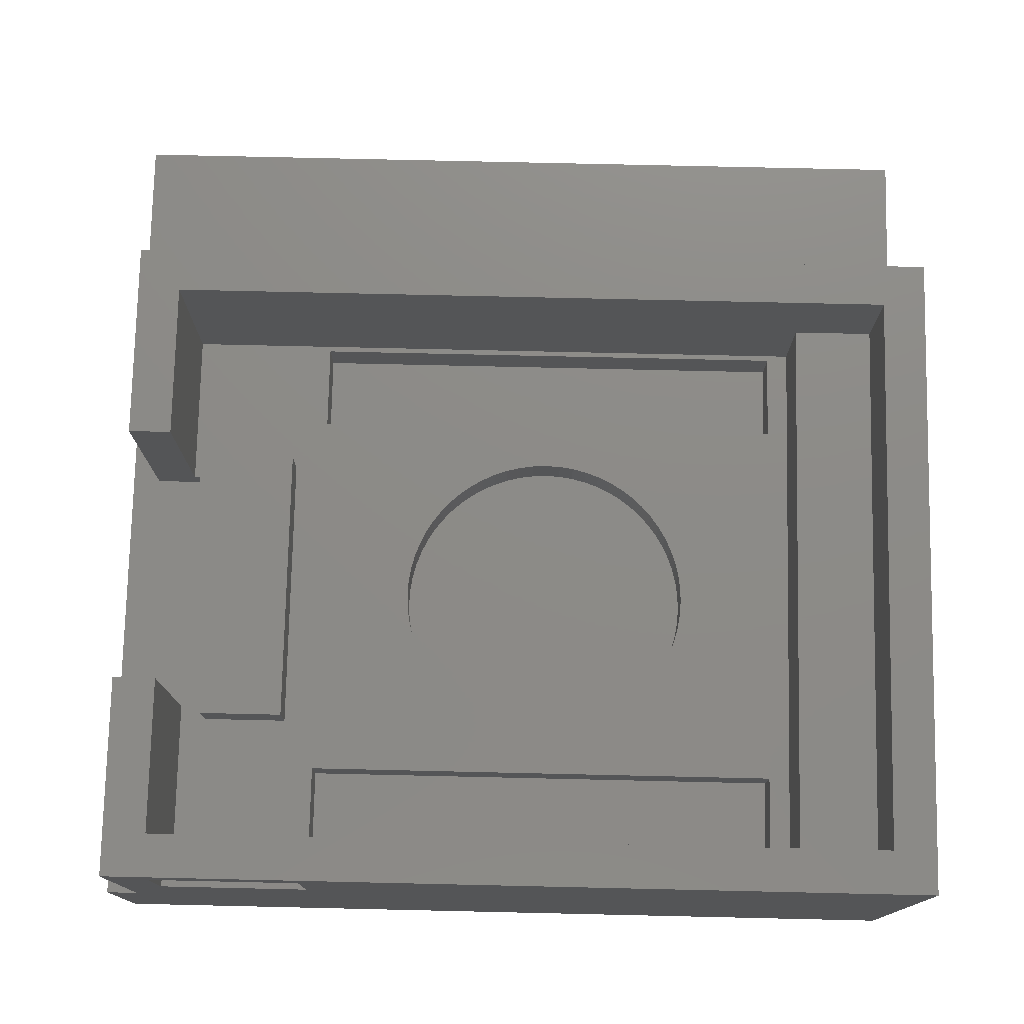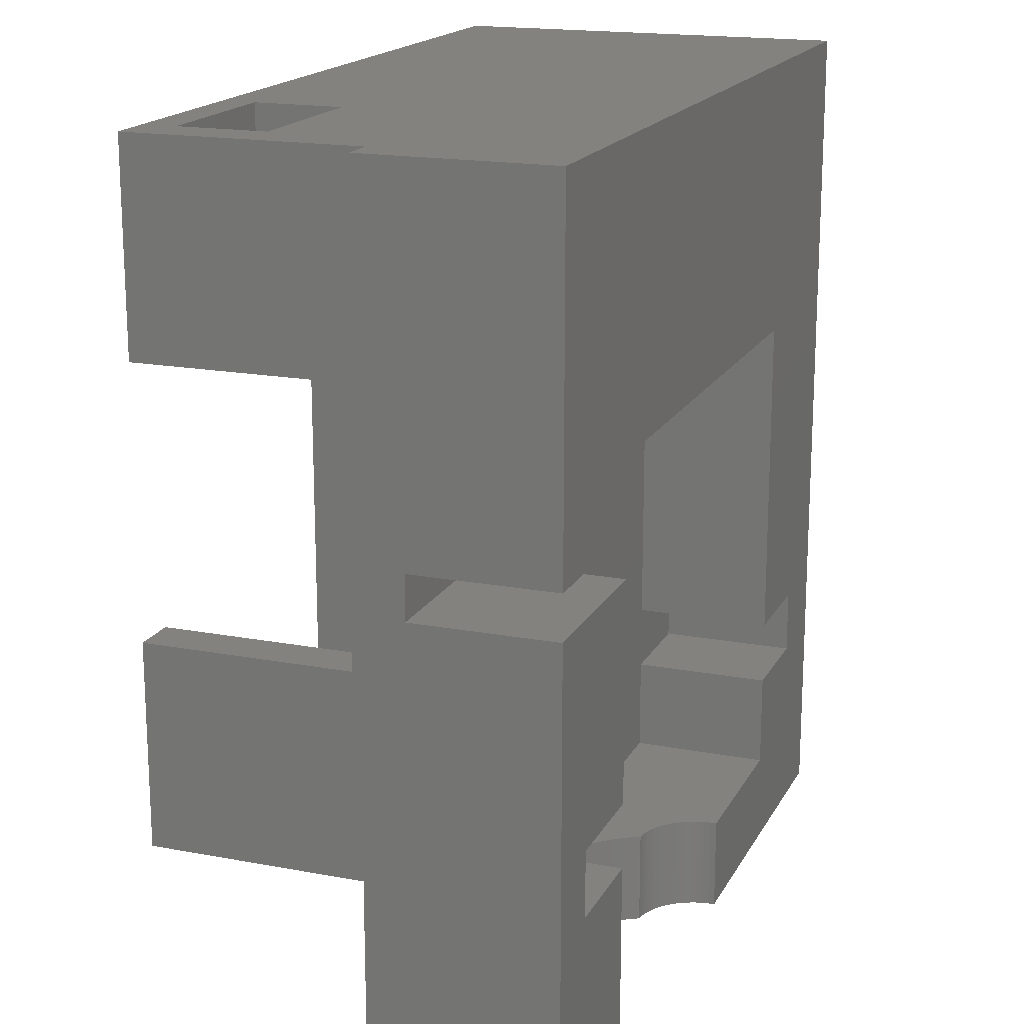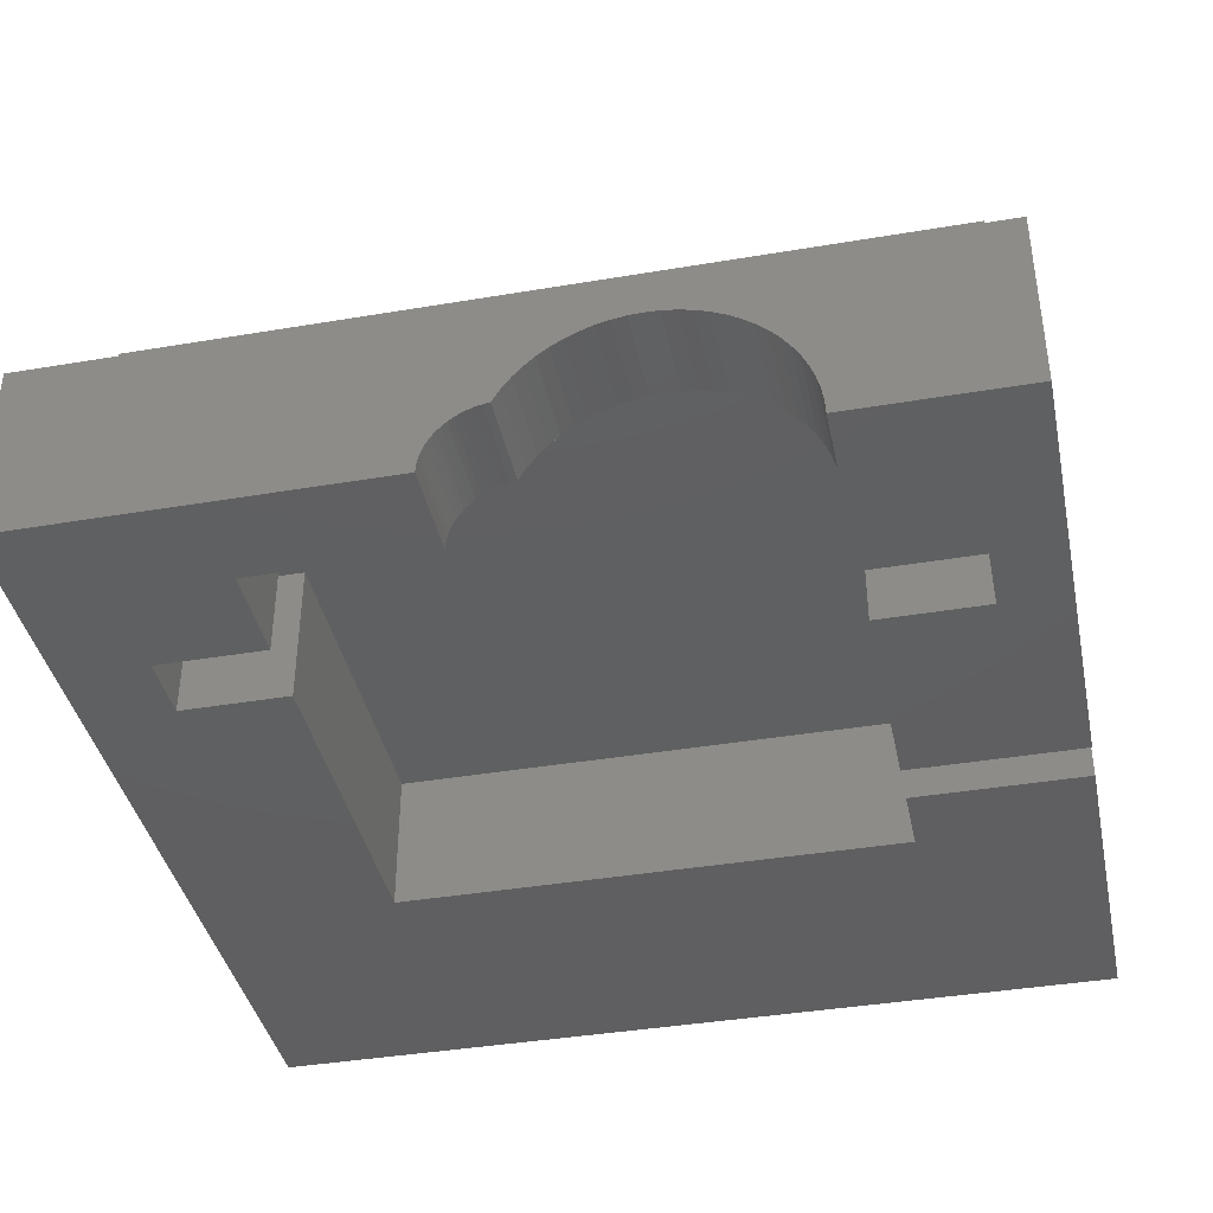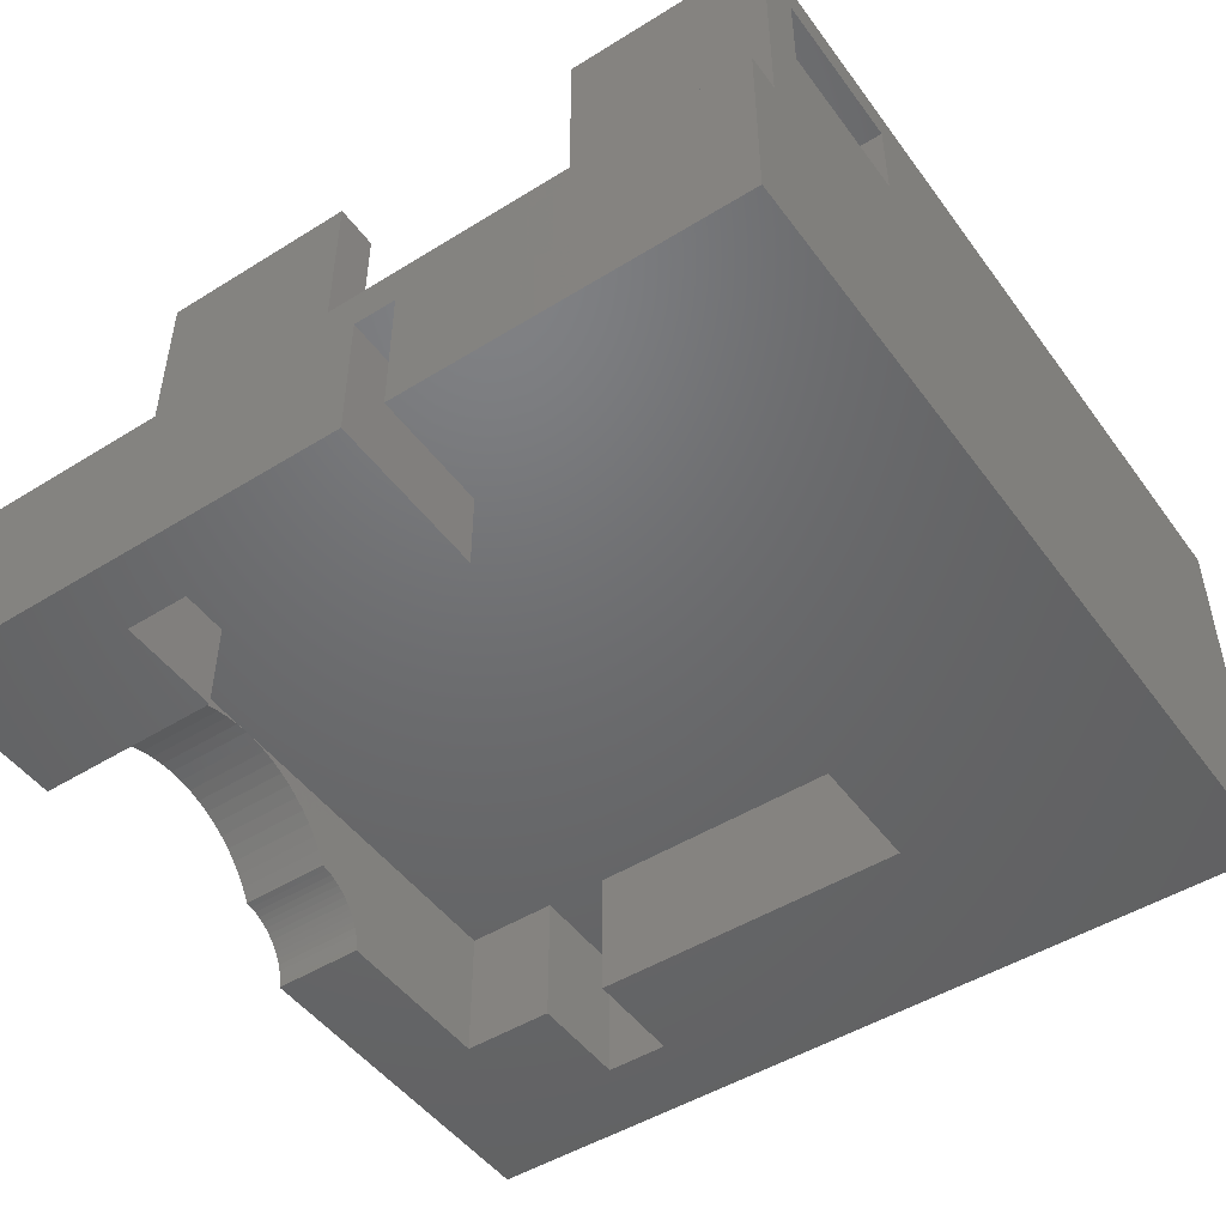
<metadata>
{"format":"stl","ext":"stl","renderer":"f3d","projection":"perspective","resolution":1024,"background":"white","views":[{"elev":76.1,"azim":-178.7,"up":"+Z"},{"elev":17.6,"azim":110.4,"up":"+Y"},{"elev":-39.8,"azim":11.8,"up":"+Z"},{"elev":-48.5,"azim":124.7,"up":"+Z"}]}
</metadata>
<code>
# stl→obj: 319 verts, 638 faces
v 32.1 11.74 0
v 32.1 21.76 6.5
v 32.1 21.76 0
v 32.1 11.74 6.5
v 32.1 23.76 0
v 32.1 27.04 6.5
v 32.1 27.04 0
v 32.1 23.76 6.5
v 32.1 4.34 0
v 32.1 8.74 6.5
v 32.1 8.74 0
v 32.1 4.34 6.5
v 24.96 4.34 6.469
v 8.9 4.34 6.5
v 25.6 4.34 6.5
v 24.33 4.34 6.375
v 23.71 4.34 6.22
v 23.11 4.34 6.005
v 22.54 4.34 5.732
v 21.99 4.34 5.405
v 21.48 4.34 5.025
v 21 4.34 4.596
v 20.58 4.34 4.124
v 18.95 4.34 2.772
v 20.2 4.34 3.611
v 19.51 4.34 2.942
v 19.87 4.34 3.064
v 19.81 4.34 2.986
v 19.83 4.34 2.987
v 19.23 4.34 2.871
v 18.69 4.34 2.646
v 18.43 4.34 2.494
v 18.2 4.34 2.319
v 17.98 4.34 2.121
v 17.78 4.34 1.903
v 17.61 4.34 1.667
v 17.45 4.34 1.414
v 17.33 4.34 1.148
v 8.9 4.34 0
v 17.23 4.34 0.8709
v 17.16 4.34 0.5853
v 17.11 4.34 0.2941
v 17.1 4.34 0
v 26.24 4.34 6.469
v 26.87 4.34 6.375
v 27.49 4.34 6.22
v 28.09 4.34 6.005
v 28.66 4.34 5.732
v 29.21 4.34 5.405
v 29.72 4.34 5.025
v 30.2 4.34 4.596
v 30.62 4.34 4.124
v 31 4.34 3.611
v 31.33 4.34 3.064
v 31.61 4.34 2.487
v 31.82 4.34 1.887
v 31.98 4.34 1.268
v 32.07 4.34 0.6371
v 8.9 8.74 0
v 8.9 8.74 6.5
v 8.9 11.74 6.5
v 8.9 27.04 0
v 8.9 27.04 6.5
v 8.9 11.74 0
v 4 8.74 6.5
v 4 11.74 6.5
v 37 11.74 6.5
v 37 8.74 6.5
v 40 23.76 6.5
v 40 21.76 6.5
v 37 8.74 0
v 37 11.74 0
v 4 8.74 0
v 4 11.74 0
v 24.96 0 6.469
v 25.6 0 6.5
v 31.82 0 1.887
v 31.61 0 2.487
v 19.87 0 3.064
v 19.83 0 2.987
v 23.11 0 6.005
v 23.71 0 6.22
v 21 0 4.596
v 20.58 0 4.124
v 26.87 0 6.375
v 27.49 0 6.22
v 29.72 0 5.025
v 30.2 0 4.596
v 30.62 0 4.124
v 24.33 0 6.375
v 21.99 0 5.405
v 22.54 0 5.732
v 21.48 0 5.025
v 20.2 0 3.611
v 29.21 0 5.405
v 28.66 0 5.732
v 28.09 0 6.005
v 26.24 0 6.469
v 31.33 0 3.064
v 31 0 3.611
v 32.07 0 0.6371
v 31.98 0 1.268
v 32.1 0 0
v 17.45 0 1.414
v 17.33 0 1.148
v 18.95 0 2.772
v 19.23 0 2.871
v 17.98 0 2.121
v 17.78 0 1.903
v 17.23 0 0.8709
v 17.16 0 0.5853
v 19.51 0 2.942
v 19.81 0 2.986
v 18.43 0 2.494
v 18.69 0 2.646
v 18.2 0 2.319
v 17.61 0 1.667
v 17.11 0 0.2941
v 17.1 0 0
v 40 21.76 0
v 40 23.76 0
v 0 40 0
v 0 9.5 8.5
v 0 40 19
v 0 0 0
v 0 0 8.5
v 0 9.5 19
v 38.5 9.5 8.5
v 40 40 8.5
v 38.5 40 8.5
v 40 0 8.5
v 25.22 25.44 8.5
v 25.22 24.06 8.5
v 25.25 24.75 8.5
v 25.12 26.12 8.5
v 25.12 23.38 8.5
v 24.95 26.78 8.5
v 24.95 22.72 8.5
v 24.72 27.43 8.5
v 24.72 22.07 8.5
v 24.42 28.05 8.5
v 24.42 21.45 8.5
v 24.07 28.64 8.5
v 24.07 20.86 8.5
v 23.66 29.19 8.5
v 23.66 20.31 8.5
v 23.2 29.7 8.5
v 23.2 19.8 8.5
v 22.69 30.16 8.5
v 22.69 19.34 8.5
v 22.14 30.57 8.5
v 22.14 18.93 8.5
v 21.55 30.92 8.5
v 21.55 18.58 8.5
v 20.93 31.22 8.5
v 20.93 18.28 8.5
v 20.28 31.45 8.5
v 20.28 18.05 8.5
v 19.62 31.62 8.5
v 19.62 17.88 8.5
v 18.94 31.72 8.5
v 18.94 17.78 8.5
v 18.25 31.75 8.5
v 18.25 17.75 8.5
v 17.56 31.72 8.5
v 17.56 17.78 8.5
v 16.88 31.62 8.5
v 16.88 17.88 8.5
v 16.22 31.45 8.5
v 16.22 18.05 8.5
v 15.57 31.22 8.5
v 15.57 18.28 8.5
v 14.95 30.92 8.5
v 14.95 18.58 8.5
v 14.36 30.57 8.5
v 14.36 18.93 8.5
v 13.81 30.16 8.5
v 13.81 19.34 8.5
v 13.3 29.7 8.5
v 13.3 19.8 8.5
v 12.84 29.19 8.5
v 12.84 20.31 8.5
v 12.43 28.64 8.5
v 12.43 20.86 8.5
v 12.08 28.05 8.5
v 12.08 21.45 8.5
v 11.78 27.43 8.5
v 11.78 22.07 8.5
v 11.55 26.78 8.5
v 11.55 22.72 8.5
v 11.38 26.12 8.5
v 11.38 23.38 8.5
v 11.28 25.44 8.5
v 11.28 24.06 8.5
v 11.25 24.75 8.5
v 6.75 15.75 8.5
v 29.75 11.75 8.5
v 29.75 15.75 8.5
v 6.75 11.75 8.5
v 6.75 37.75 8.5
v 29.75 33.75 8.5
v 29.75 37.75 8.5
v 6.75 33.75 8.5
v 40 40 0
v 40 0 0
v 29.5 40 17.5
v 38.5 40 19
v 36.5 40 17.5
v 36.5 40 13.5
v 29.5 40 13.5
v 38.5 18.75 19
v 38.5 9.5 19
v 38.5 18.75 9.5
v 38.5 30.75 9.5
v 38.5 30.75 19
v 36.5 38 19
v 2 38 19
v 2 11.5 19
v 36.5 30.75 19
v 36.5 11.5 19
v 36.5 18.75 19
v 36.5 30.75 10.5
v 36.5 38 13.5
v 36.5 38 10.5
v 36.5 38 17.5
v 36.5 11.5 10.5
v 36.5 18.75 10.5
v 2 38 14.5
v 2 11.5 14.5
v 5.75 11.5 14.5
v 5.75 11.5 10.5
v 25.22 24.06 10.5
v 31.25 18.12 10.5
v 25.25 24.75 10.5
v 31.25 31.38 10.5
v 25.22 25.44 10.5
v 25.12 26.12 10.5
v 24.95 26.78 10.5
v 24.72 27.43 10.5
v 24.42 28.05 10.5
v 24.07 28.64 10.5
v 29.75 33.75 10.5
v 23.66 29.19 10.5
v 23.2 29.7 10.5
v 22.69 30.16 10.5
v 22.14 30.57 10.5
v 21.55 30.92 10.5
v 20.93 31.22 10.5
v 20.28 31.45 10.5
v 19.62 31.62 10.5
v 18.94 31.72 10.5
v 18.25 31.75 10.5
v 6.75 33.75 10.5
v 17.56 31.72 10.5
v 11.28 25.44 10.5
v 11.25 24.75 10.5
v 11.38 26.12 10.5
v 11.55 26.78 10.5
v 11.78 27.43 10.5
v 12.08 28.05 10.5
v 12.43 28.64 10.5
v 12.84 29.19 10.5
v 13.3 29.7 10.5
v 13.81 30.16 10.5
v 14.36 30.57 10.5
v 14.95 30.92 10.5
v 15.57 31.22 10.5
v 16.22 31.45 10.5
v 16.88 31.62 10.5
v 35.25 31.38 10.5
v 36.25 30.75 10.5
v 36.25 18.75 10.5
v 29.75 37.75 10.5
v 5.75 38 10.5
v 6.75 37.75 10.5
v 6.75 15.75 10.5
v 35.25 18.12 10.5
v 29.75 15.75 10.5
v 29.75 11.75 10.5
v 6.75 11.75 10.5
v 25.12 23.38 10.5
v 24.95 22.72 10.5
v 24.72 22.07 10.5
v 24.42 21.45 10.5
v 24.07 20.86 10.5
v 23.66 20.31 10.5
v 23.2 19.8 10.5
v 22.69 19.34 10.5
v 22.14 18.93 10.5
v 21.55 18.58 10.5
v 20.93 18.28 10.5
v 20.28 18.05 10.5
v 19.62 17.88 10.5
v 18.94 17.78 10.5
v 18.25 17.75 10.5
v 17.56 17.78 10.5
v 16.88 17.88 10.5
v 11.28 24.06 10.5
v 11.38 23.38 10.5
v 11.55 22.72 10.5
v 16.22 18.05 10.5
v 15.57 18.28 10.5
v 14.95 18.58 10.5
v 14.36 18.93 10.5
v 13.81 19.34 10.5
v 13.3 19.8 10.5
v 12.84 20.31 10.5
v 12.43 20.86 10.5
v 12.08 21.45 10.5
v 11.78 22.07 10.5
v 29.5 38 17.5
v 5.75 38 14.5
v 29.5 38 13.5
v 36.25 30.75 9.5
v 36.25 18.75 9.5
v 35.25 18.12 12.5
v 35.25 31.38 12.5
v 31.25 31.38 12.5
v 31.25 18.12 12.5
f 1 2 3
f 2 1 4
f 5 6 7
f 6 5 8
f 9 10 11
f 10 9 12
f 13 14 15
f 16 14 13
f 17 14 16
f 18 14 17
f 19 14 18
f 20 14 19
f 21 14 20
f 22 14 21
f 23 14 22
f 24 23 25
f 26 25 27
f 28 27 29
f 26 27 28
f 25 26 30
f 24 25 30
f 23 24 31
f 23 31 14
f 32 14 31
f 33 14 32
f 34 14 33
f 35 14 34
f 36 14 35
f 37 14 36
f 38 14 37
f 39 38 40
f 39 40 41
f 39 41 42
f 39 42 43
f 38 39 14
f 12 44 15
f 12 45 44
f 12 46 45
f 12 47 46
f 12 48 47
f 12 49 48
f 12 50 49
f 12 51 50
f 12 52 51
f 12 53 52
f 12 54 53
f 12 55 54
f 12 56 55
f 12 57 56
f 12 58 57
f 58 12 9
f 14 59 60
f 59 14 39
f 61 62 63
f 62 61 64
f 62 6 63
f 6 62 7
f 65 61 60
f 61 65 66
f 15 10 12
f 10 15 4
f 61 4 15
f 4 61 2
f 63 2 61
f 60 15 14
f 61 15 60
f 2 63 8
f 8 63 6
f 10 67 68
f 67 10 4
f 2 69 70
f 69 2 8
f 71 67 72
f 67 71 68
f 59 65 60
f 65 59 73
f 71 10 68
f 10 71 11
f 65 74 66
f 74 65 73
f 1 67 4
f 67 1 72
f 74 61 66
f 61 74 64
f 75 15 76
f 15 75 13
f 77 55 56
f 55 77 78
f 79 29 27
f 29 79 80
f 81 17 82
f 17 81 18
f 83 23 22
f 23 83 84
f 85 46 86
f 46 85 45
f 87 51 88
f 51 87 50
f 89 51 52
f 51 89 88
f 90 13 75
f 13 90 16
f 91 19 92
f 19 91 20
f 83 21 93
f 21 83 22
f 84 25 23
f 25 84 94
f 94 27 25
f 27 94 79
f 95 50 87
f 50 95 49
f 96 49 95
f 49 96 48
f 97 48 96
f 48 97 47
f 76 44 98
f 44 76 15
f 99 53 54
f 53 99 100
f 78 54 55
f 54 78 99
f 101 57 58
f 57 101 102
f 103 58 9
f 58 103 101
f 82 16 90
f 16 82 17
f 92 18 81
f 18 92 19
f 93 20 91
f 20 93 21
f 86 47 97
f 47 86 46
f 98 45 85
f 45 98 44
f 100 52 53
f 52 100 89
f 102 56 57
f 56 102 77
f 104 38 37
f 38 104 105
f 106 30 107
f 30 106 24
f 108 35 34
f 35 108 109
f 110 41 40
f 41 110 111
f 112 28 113
f 28 112 26
f 114 31 115
f 31 114 32
f 108 33 116
f 33 108 34
f 109 36 35
f 36 109 117
f 117 37 36
f 37 117 104
f 107 26 112
f 26 107 30
f 115 24 106
f 24 115 31
f 116 32 114
f 32 116 33
f 105 40 38
f 40 105 110
f 111 42 41
f 42 111 118
f 118 43 42
f 43 118 119
f 113 29 80
f 29 113 28
f 120 2 70
f 2 120 3
f 5 69 8
f 69 5 121
f 122 123 124
f 125 123 122
f 123 125 126
f 124 123 127
f 128 129 130
f 129 128 131
f 126 128 123
f 128 126 131
f 132 133 134
f 135 133 132
f 135 136 133
f 137 136 135
f 137 138 136
f 139 138 137
f 139 140 138
f 141 140 139
f 141 142 140
f 143 142 141
f 143 144 142
f 145 144 143
f 145 146 144
f 147 146 145
f 147 148 146
f 149 148 147
f 149 150 148
f 151 150 149
f 151 152 150
f 153 152 151
f 153 154 152
f 155 154 153
f 155 156 154
f 157 156 155
f 157 158 156
f 159 158 157
f 159 160 158
f 161 160 159
f 161 162 160
f 163 162 161
f 163 164 162
f 165 164 163
f 165 166 164
f 167 166 165
f 167 168 166
f 169 168 167
f 169 170 168
f 171 170 169
f 171 172 170
f 173 172 171
f 173 174 172
f 175 174 173
f 175 176 174
f 177 176 175
f 177 178 176
f 179 178 177
f 179 180 178
f 181 180 179
f 181 182 180
f 183 182 181
f 183 184 182
f 185 184 183
f 185 186 184
f 187 186 185
f 187 188 186
f 189 188 187
f 189 190 188
f 191 190 189
f 191 192 190
f 193 192 191
f 193 194 192
f 194 193 195
f 196 197 198
f 197 196 199
f 200 201 202
f 201 200 203
f 129 69 204
f 129 70 69
f 131 70 129
f 205 70 131
f 70 205 120
f 204 69 121
f 129 204 130
f 206 207 208
f 207 209 208
f 209 130 210
f 130 209 207
f 207 206 124
f 210 124 206
f 204 210 130
f 210 204 122
f 210 122 124
f 119 39 43
f 39 73 59
f 73 125 74
f 39 125 73
f 125 39 119
f 64 74 62
f 7 121 5
f 121 7 204
f 62 204 7
f 122 74 125
f 62 122 204
f 74 122 62
f 72 205 71
f 9 205 103
f 205 9 71
f 71 9 11
f 205 72 120
f 3 72 1
f 72 3 120
f 126 76 131
f 126 75 76
f 126 90 75
f 126 82 90
f 126 81 82
f 126 92 81
f 126 91 92
f 126 93 91
f 126 83 93
f 114 83 126
f 115 83 114
f 106 84 115
f 112 94 107
f 79 113 80
f 79 112 113
f 94 112 79
f 94 106 107
f 84 106 94
f 83 115 84
f 126 116 114
f 126 108 116
f 126 109 108
f 126 117 109
f 126 104 117
f 126 105 104
f 126 110 105
f 125 110 126
f 110 125 111
f 111 125 118
f 118 125 119
f 98 131 76
f 85 131 98
f 86 131 85
f 97 131 86
f 96 131 97
f 95 131 96
f 87 131 95
f 88 131 87
f 89 131 88
f 100 131 89
f 99 131 100
f 78 131 99
f 205 78 77
f 205 77 102
f 205 102 101
f 205 101 103
f 78 205 131
f 211 212 213
f 214 207 215
f 207 214 130
f 213 130 214
f 213 128 130
f 128 213 212
f 207 216 215
f 207 217 216
f 217 124 218
f 124 217 207
f 215 216 219
f 220 211 221
f 211 220 212
f 218 212 220
f 218 127 212
f 127 218 124
f 123 212 127
f 212 123 128
f 222 223 224
f 219 223 222
f 223 219 225
f 225 219 216
f 223 208 209
f 208 223 225
f 226 221 227
f 221 226 220
f 218 228 217
f 228 218 229
f 220 230 218
f 226 230 220
f 230 226 231
f 218 230 229
f 232 233 234
f 235 236 234
f 235 237 236
f 235 238 237
f 235 239 238
f 235 240 239
f 235 241 240
f 242 243 241
f 242 244 243
f 242 245 244
f 242 246 245
f 242 247 246
f 242 248 247
f 242 249 248
f 242 250 249
f 242 251 250
f 242 252 251
f 253 252 242
f 252 253 254
f 255 253 256
f 257 253 255
f 258 253 257
f 259 253 258
f 260 253 259
f 261 253 260
f 262 253 261
f 263 253 262
f 264 253 263
f 265 253 264
f 266 253 265
f 267 253 266
f 268 253 267
f 269 253 268
f 254 253 269
f 270 222 224
f 271 270 272
f 222 270 271
f 242 270 224
f 270 242 235
f 242 224 273
f 274 273 224
f 274 253 275
f 253 274 276
f 231 276 274
f 273 274 275
f 277 227 272
f 277 272 270
f 227 277 226
f 278 277 233
f 241 235 242
f 235 234 233
f 277 278 226
f 279 226 278
f 231 279 280
f 279 231 226
f 276 231 280
f 281 233 232
f 282 233 281
f 283 233 282
f 284 233 283
f 285 233 284
f 233 285 278
f 286 278 285
f 287 278 286
f 288 278 287
f 289 278 288
f 290 278 289
f 291 278 290
f 292 278 291
f 293 278 292
f 294 278 293
f 295 278 294
f 276 295 296
f 276 296 297
f 276 256 253
f 256 276 298
f 298 276 299
f 299 276 300
f 295 276 278
f 301 276 297
f 302 276 301
f 303 276 302
f 304 276 303
f 305 276 304
f 306 276 305
f 307 276 306
f 308 276 307
f 309 276 308
f 310 276 309
f 300 276 310
f 217 311 216
f 312 217 228
f 217 312 311
f 312 313 311
f 274 313 312
f 224 313 274
f 313 224 223
f 216 311 225
f 300 192 299
f 192 300 190
f 298 195 256
f 195 298 194
f 133 234 134
f 234 133 232
f 164 296 295
f 296 164 166
f 178 306 305
f 306 178 180
f 148 288 287
f 288 148 150
f 156 292 291
f 292 156 158
f 143 243 145
f 243 143 241
f 310 190 300
f 190 310 188
f 172 303 302
f 303 172 174
f 176 305 304
f 305 176 178
f 144 284 142
f 284 144 285
f 146 285 144
f 285 146 286
f 259 185 260
f 185 259 187
f 169 269 268
f 269 169 167
f 262 179 263
f 179 262 181
f 257 189 258
f 189 257 191
f 157 248 249
f 248 157 155
f 153 246 247
f 246 153 151
f 309 188 310
f 188 309 186
f 308 186 309
f 186 308 184
f 307 184 308
f 184 307 182
f 168 301 297
f 301 168 170
f 174 304 303
f 304 174 176
f 142 283 140
f 283 142 284
f 138 281 136
f 281 138 282
f 152 290 289
f 290 152 154
f 162 295 294
f 295 162 164
f 160 294 293
f 294 160 162
f 165 252 254
f 252 165 163
f 167 254 269
f 254 167 165
f 175 266 265
f 266 175 173
f 179 264 263
f 264 179 177
f 261 181 262
f 181 261 183
f 260 183 261
f 183 260 185
f 161 250 251
f 250 161 159
f 149 244 245
f 244 149 147
f 155 247 248
f 247 155 153
f 163 251 252
f 251 163 161
f 151 245 246
f 245 151 149
f 145 244 147
f 244 145 243
f 139 240 141
f 240 139 239
f 135 238 137
f 238 135 237
f 134 236 132
f 236 134 234
f 137 239 139
f 239 137 238
f 299 194 298
f 194 299 192
f 306 182 307
f 182 306 180
f 166 297 296
f 297 166 168
f 170 302 301
f 302 170 172
f 148 286 146
f 286 148 287
f 136 232 133
f 232 136 281
f 140 282 138
f 282 140 283
f 150 289 288
f 289 150 152
f 154 291 290
f 291 154 156
f 158 293 292
f 293 158 160
f 173 267 266
f 267 173 171
f 177 265 264
f 265 177 175
f 258 187 259
f 187 258 189
f 255 191 257
f 191 255 193
f 256 193 255
f 193 256 195
f 159 249 250
f 249 159 157
f 141 241 143
f 241 141 240
f 132 237 135
f 237 132 236
f 171 268 267
f 268 171 169
f 197 280 279
f 280 197 199
f 197 278 198
f 278 197 279
f 196 278 276
f 278 196 198
f 280 196 276
f 196 280 199
f 201 253 242
f 253 201 203
f 200 273 275
f 273 200 202
f 253 200 275
f 200 253 203
f 201 273 202
f 273 201 242
f 272 314 271
f 314 272 315
f 211 227 221
f 213 227 211
f 315 227 213
f 227 315 272
f 314 213 214
f 213 314 315
f 271 314 222
f 222 215 219
f 222 214 215
f 214 222 314
f 311 208 225
f 208 311 206
f 311 210 206
f 210 311 313
f 210 223 209
f 223 210 313
f 230 274 312
f 274 230 231
f 228 230 312
f 230 228 229
f 316 270 317
f 270 316 277
f 318 316 317
f 316 318 319
f 233 318 235
f 318 233 319
f 233 316 319
f 316 233 277
f 270 318 317
f 318 270 235

</code>
